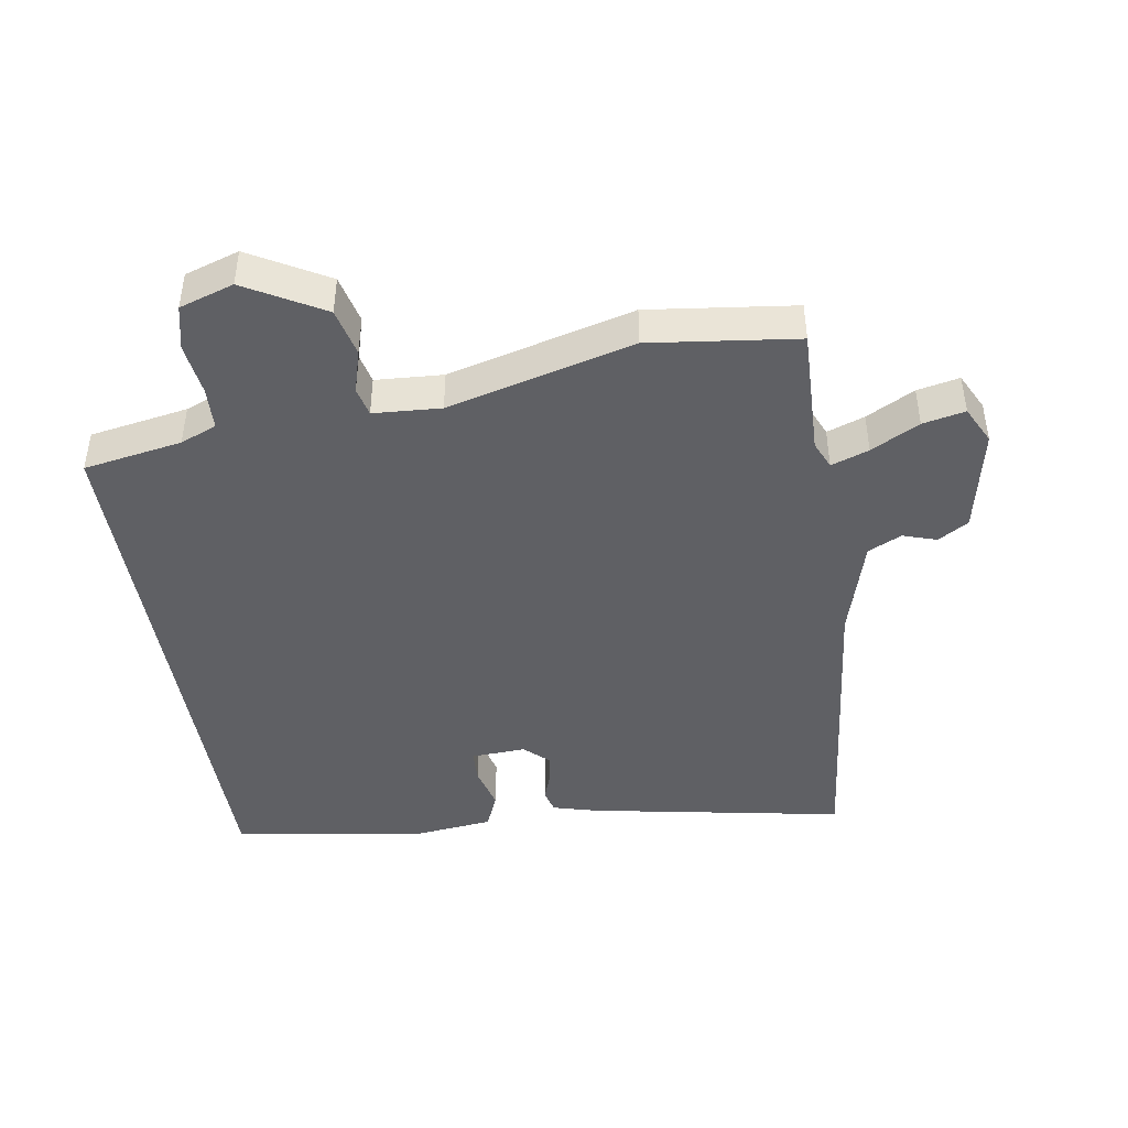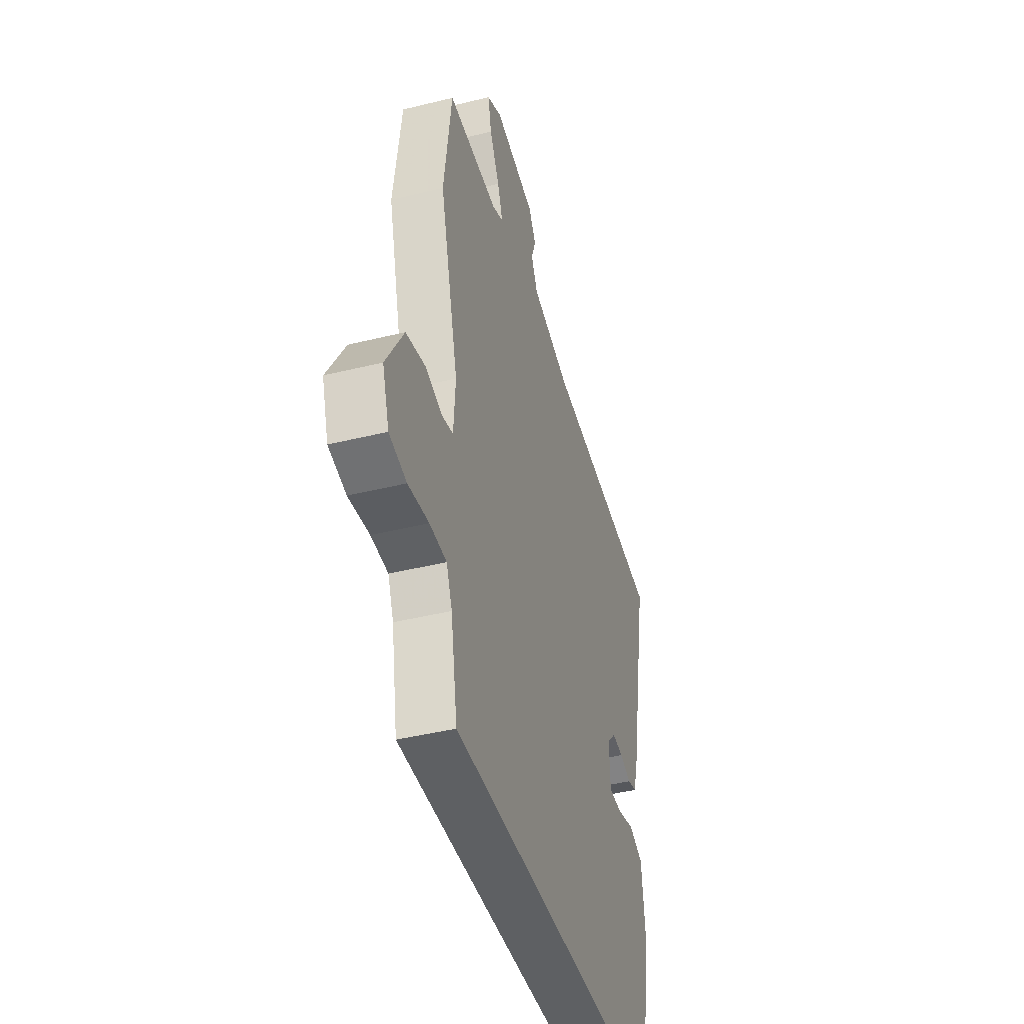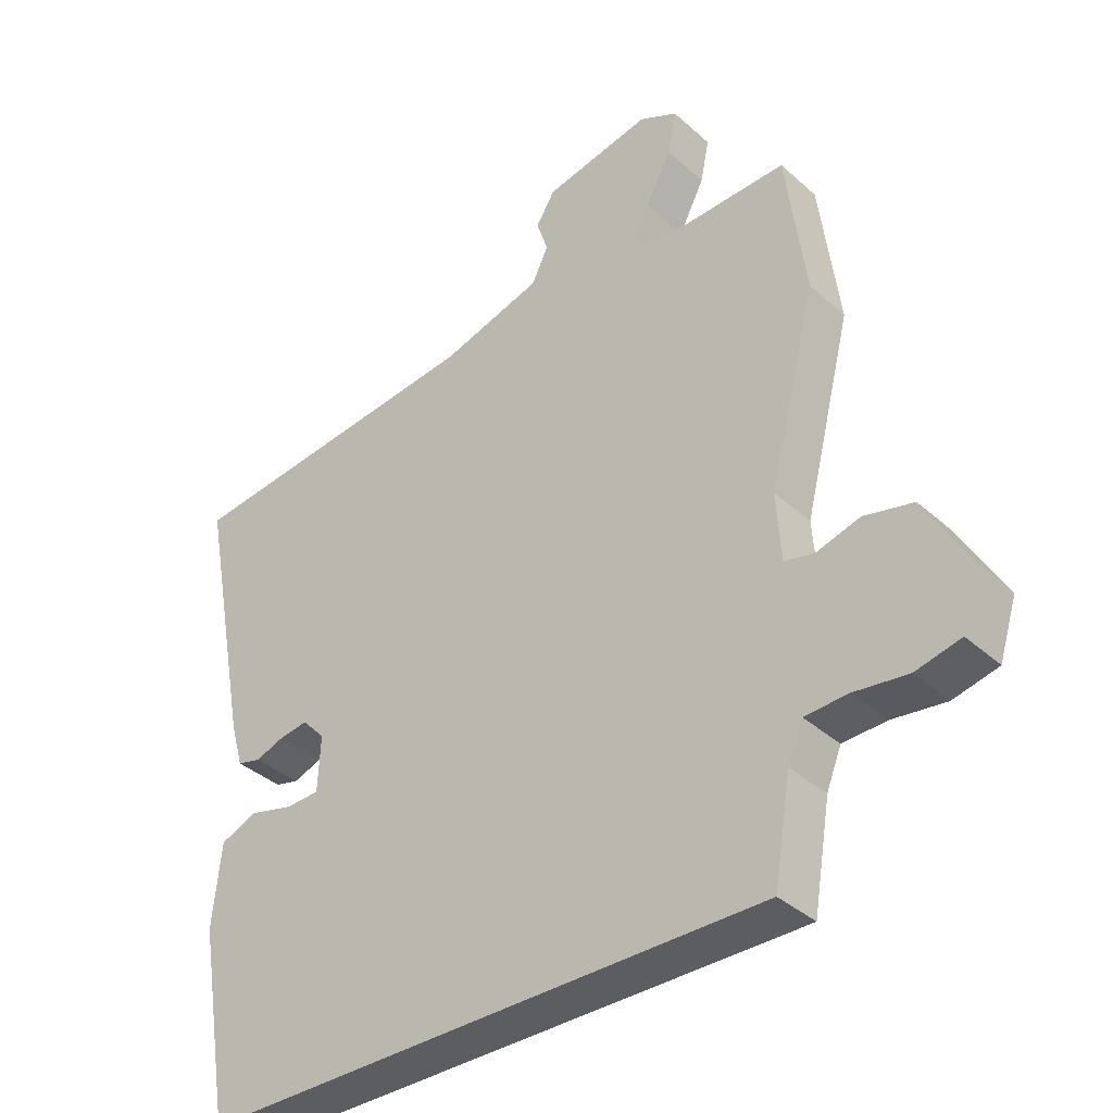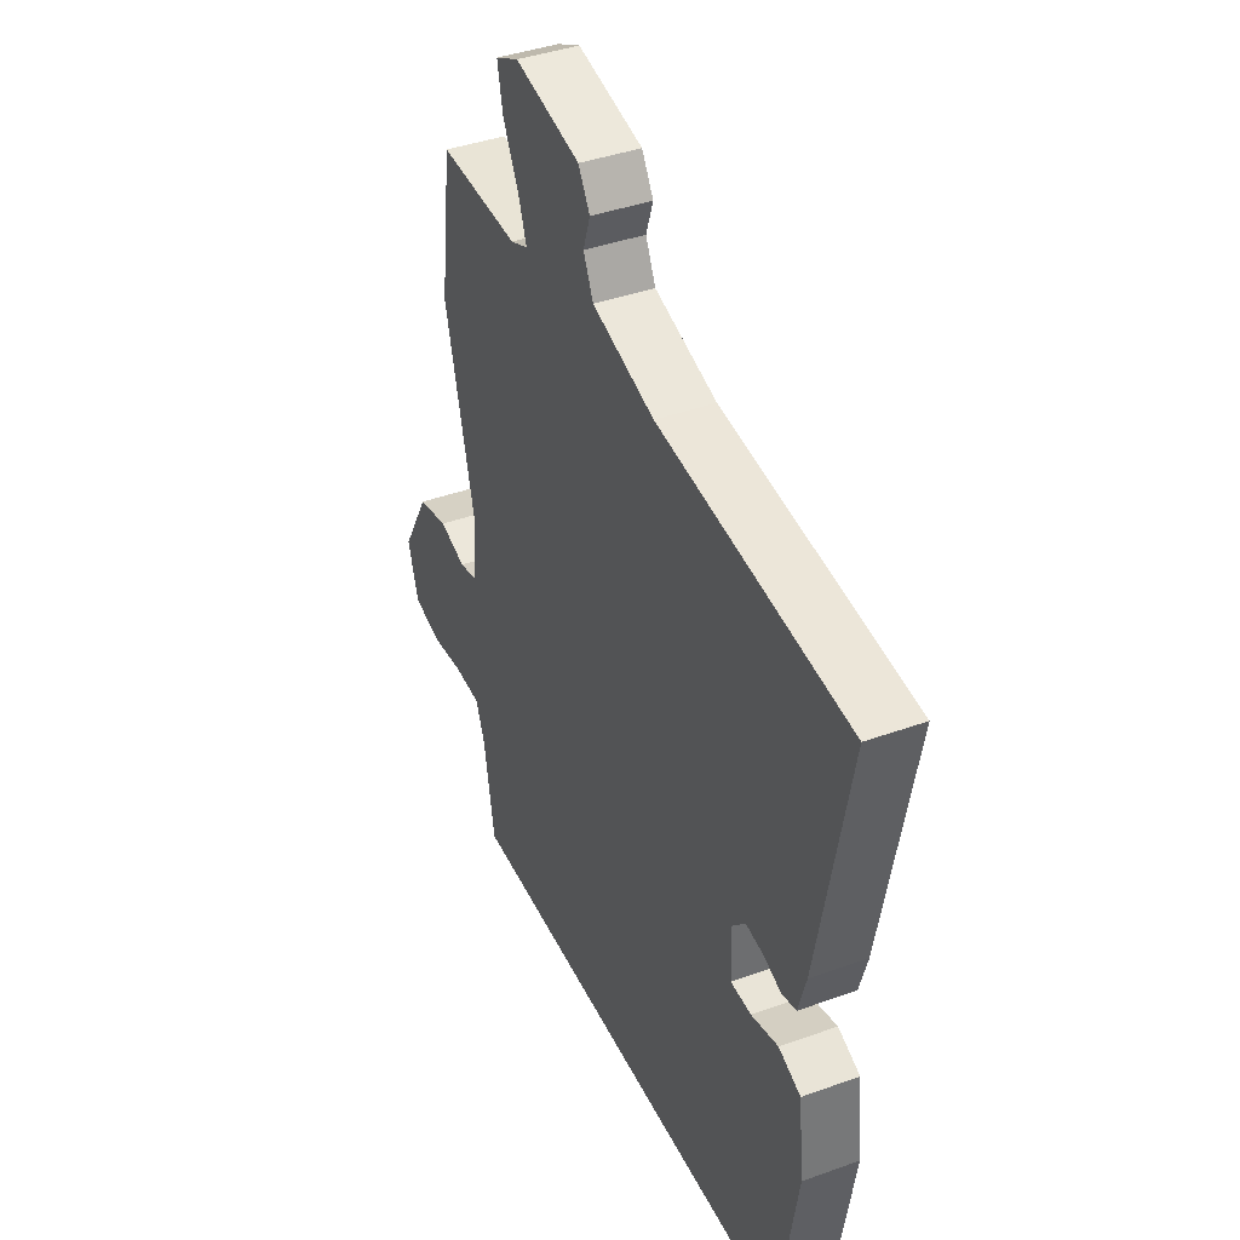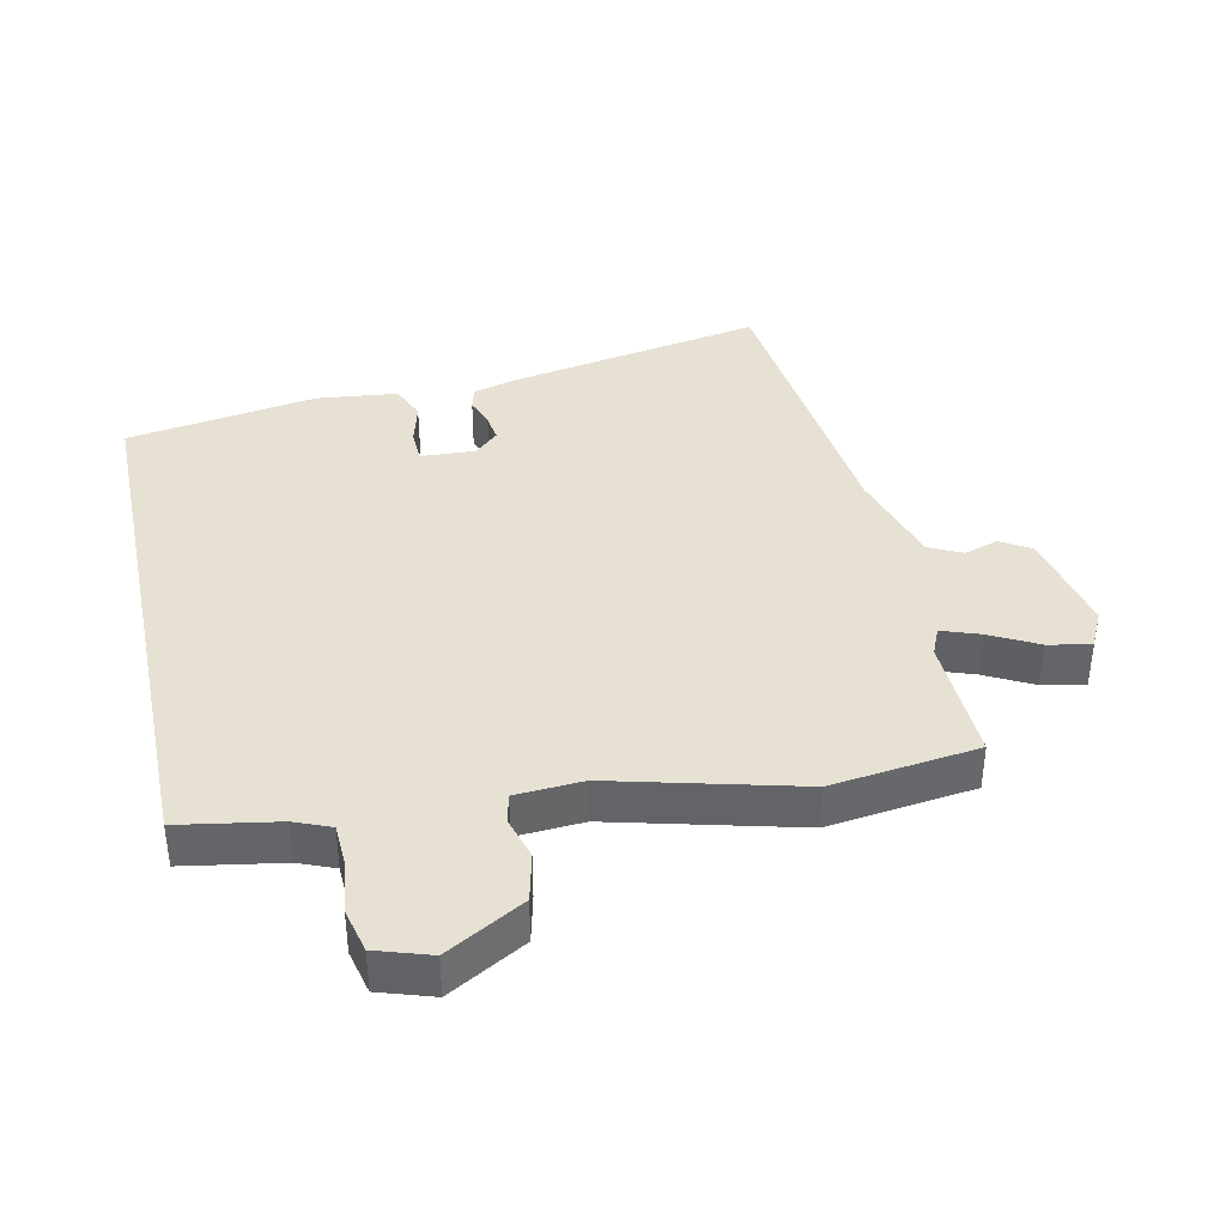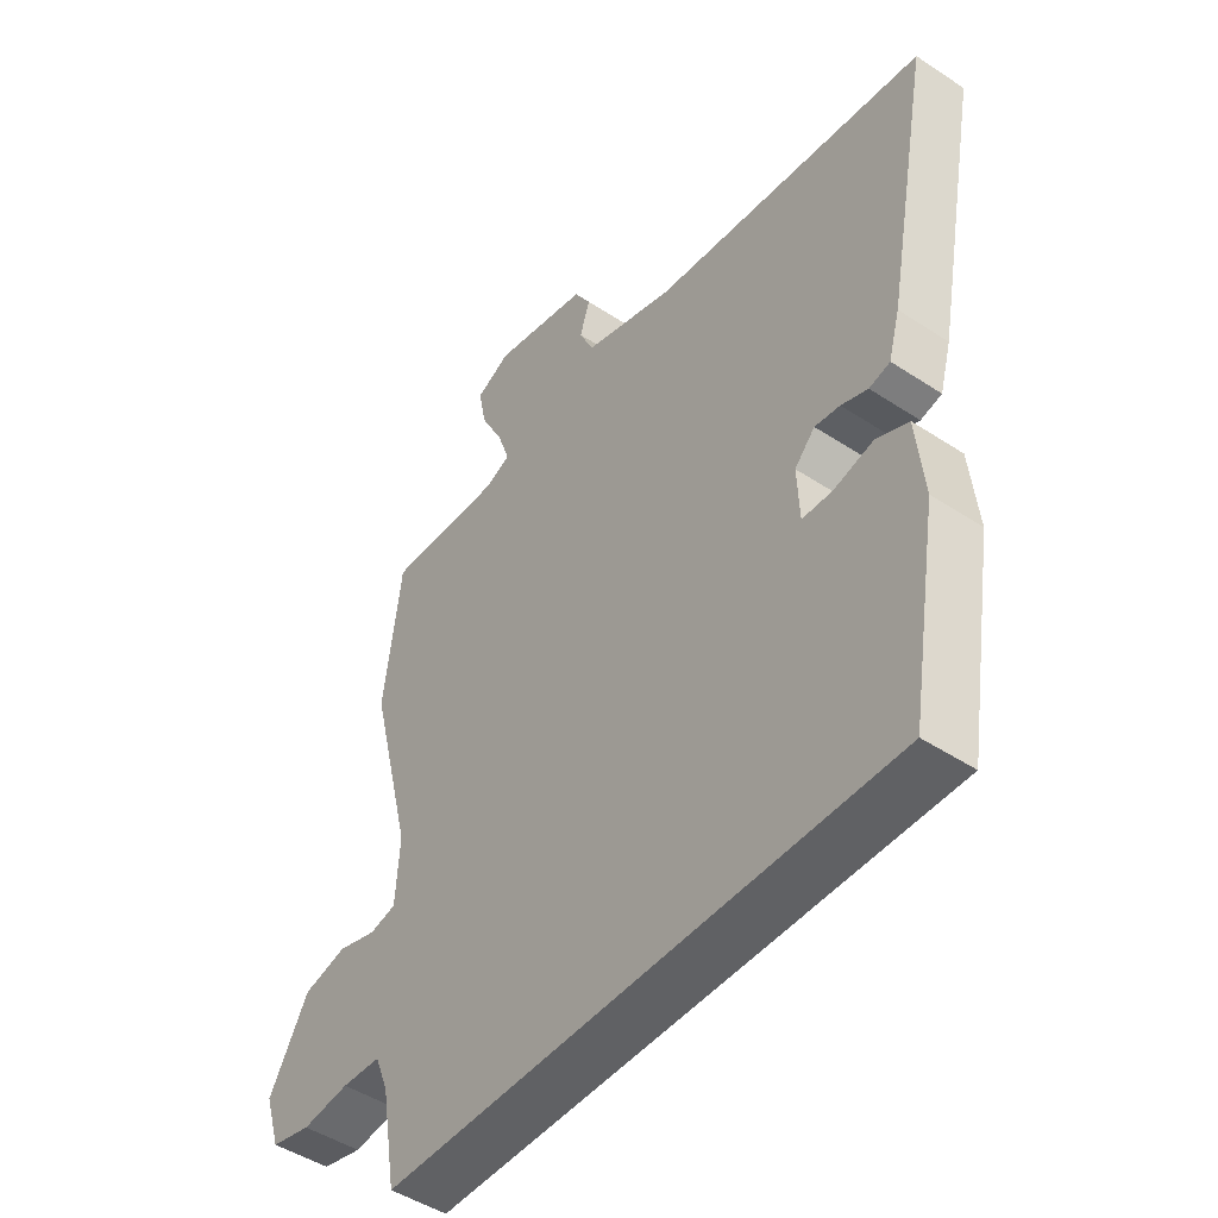
<metadata>
{"format":"obj","ext":"obj","renderer":"f3d","projection":"perspective","resolution":1024,"background":"white","views":[{"elev":-44.5,"azim":-80.6,"up":"+Y"},{"elev":-42.7,"azim":-73.6,"up":"+Z"},{"elev":-36.9,"azim":-139.0,"up":"+Z"},{"elev":40.5,"azim":66.1,"up":"+Z"},{"elev":38.6,"azim":-101.9,"up":"+Y"},{"elev":-47.0,"azim":53.2,"up":"+Z"}]}
</metadata>
<code>
v 0.527 0.07 0.479
v 0.453 0.07 0.092
v 0.434 0.07 0.025
v 0.399 0.07 0.016
v 0.355 0.07 0.032
v 0.313 0.07 0.038
v 0.279 0.07 0.002
v 0.283 0.07 -0.081
v 0.333 0.07 -0.083
v 0.399 0.07 -0.066
v 0.453 0.07 -0.089
v 0.466 0.07 -0.212
v 0.418 0.07 -0.5
v -0.427 0.07 -0.5
v -0.452 0.07 -0.351
v -0.474 0.07 -0.296
v -0.539 0.07 -0.293
v -0.618 0.07 -0.303
v -0.685 0.07 -0.287
v -0.711 0.07 -0.205
v -0.644 0.07 -0.088
v -0.571 0.07 -0.071
v -0.506 0.07 -0.09
v -0.462 0.07 -0.08
v -0.455 0.07 0.022
v -0.526 0.07 0.303
v -0.497 0.07 0.525
v -0.303 0.07 0.518
v -0.261 0.07 0.536
v -0.281 0.07 0.593
v -0.319 0.07 0.666
v -0.332 0.07 0.73
v -0.275 0.07 0.758
v -0.116 0.07 0.724
v -0.088 0.07 0.678
v -0.105 0.07 0.627
v -0.081 0.07 0.576
v 0.07 0.07 0.531
v 0.527 0 0.479
v 0.453 0 0.092
v 0.434 0 0.025
v 0.399 0 0.016
v 0.355 0 0.032
v 0.313 0 0.038
v 0.279 0 0.002
v 0.283 0 -0.081
v 0.333 0 -0.083
v 0.399 0 -0.066
v 0.453 0 -0.089
v 0.466 0 -0.212
v 0.418 0 -0.5
v -0.427 0 -0.5
v -0.452 0 -0.351
v -0.474 0 -0.296
v -0.539 0 -0.293
v -0.618 0 -0.303
v -0.685 0 -0.287
v -0.711 0 -0.205
v -0.644 0 -0.088
v -0.571 0 -0.071
v -0.506 0 -0.09
v -0.462 0 -0.08
v -0.455 0 0.022
v -0.526 0 0.303
v -0.497 0 0.525
v -0.303 0 0.518
v -0.261 0 0.536
v -0.281 0 0.593
v -0.319 0 0.666
v -0.332 0 0.73
v -0.275 0 0.758
v -0.116 0 0.724
v -0.088 0 0.678
v -0.105 0 0.627
v -0.081 0 0.576
v 0.07 0 0.531
f 34 35 36
f 33 34 36
f 32 33 36
f 31 32 36
f 30 31 36
f 29 30 36 37
f 28 29 37 38
f 25 26 27 28
f 38 1 2
f 28 38 2
f 25 28 2
f 24 25 2
f 21 22 23
f 20 21 23
f 19 20 23
f 18 19 23
f 17 18 23
f 16 17 23 24
f 13 14 15
f 12 13 15
f 11 12 15
f 10 11 15
f 9 10 15
f 15 16 24
f 9 15 24
f 8 9 24
f 2 3 4 5
f 2 5 6
f 24 2 6
f 7 8 24
f 6 7 24
f 74 73 72
f 74 72 71
f 74 71 70
f 74 70 69
f 74 69 68
f 75 74 68 67
f 76 75 67 66
f 66 65 64 63
f 40 39 76
f 40 76 66
f 40 66 63
f 40 63 62
f 61 60 59
f 61 59 58
f 61 58 57
f 61 57 56
f 61 56 55
f 62 61 55 54
f 53 52 51
f 53 51 50
f 53 50 49
f 53 49 48
f 53 48 47
f 62 54 53
f 62 53 47
f 62 47 46
f 43 42 41 40
f 44 43 40
f 44 40 62
f 62 46 45
f 62 45 44
f 1 39 40 2
f 2 40 41 3
f 3 41 42 4
f 4 42 43 5
f 5 43 44 6
f 6 44 45 7
f 7 45 46 8
f 8 46 47 9
f 9 47 48 10
f 10 48 49 11
f 11 49 50 12
f 12 50 51 13
f 13 51 52 14
f 14 52 53 15
f 15 53 54 16
f 16 54 55 17
f 17 55 56 18
f 18 56 57 19
f 19 57 58 20
f 20 58 59 21
f 21 59 60 22
f 22 60 61 23
f 23 61 62 24
f 24 62 63 25
f 25 63 64 26
f 26 64 65 27
f 27 65 66 28
f 28 66 67 29
f 29 67 68 30
f 30 68 69 31
f 31 69 70 32
f 32 70 71 33
f 33 71 72 34
f 34 72 73 35
f 35 73 74 36
f 36 74 75 37
f 37 75 76 38
f 38 76 39 1

</code>
